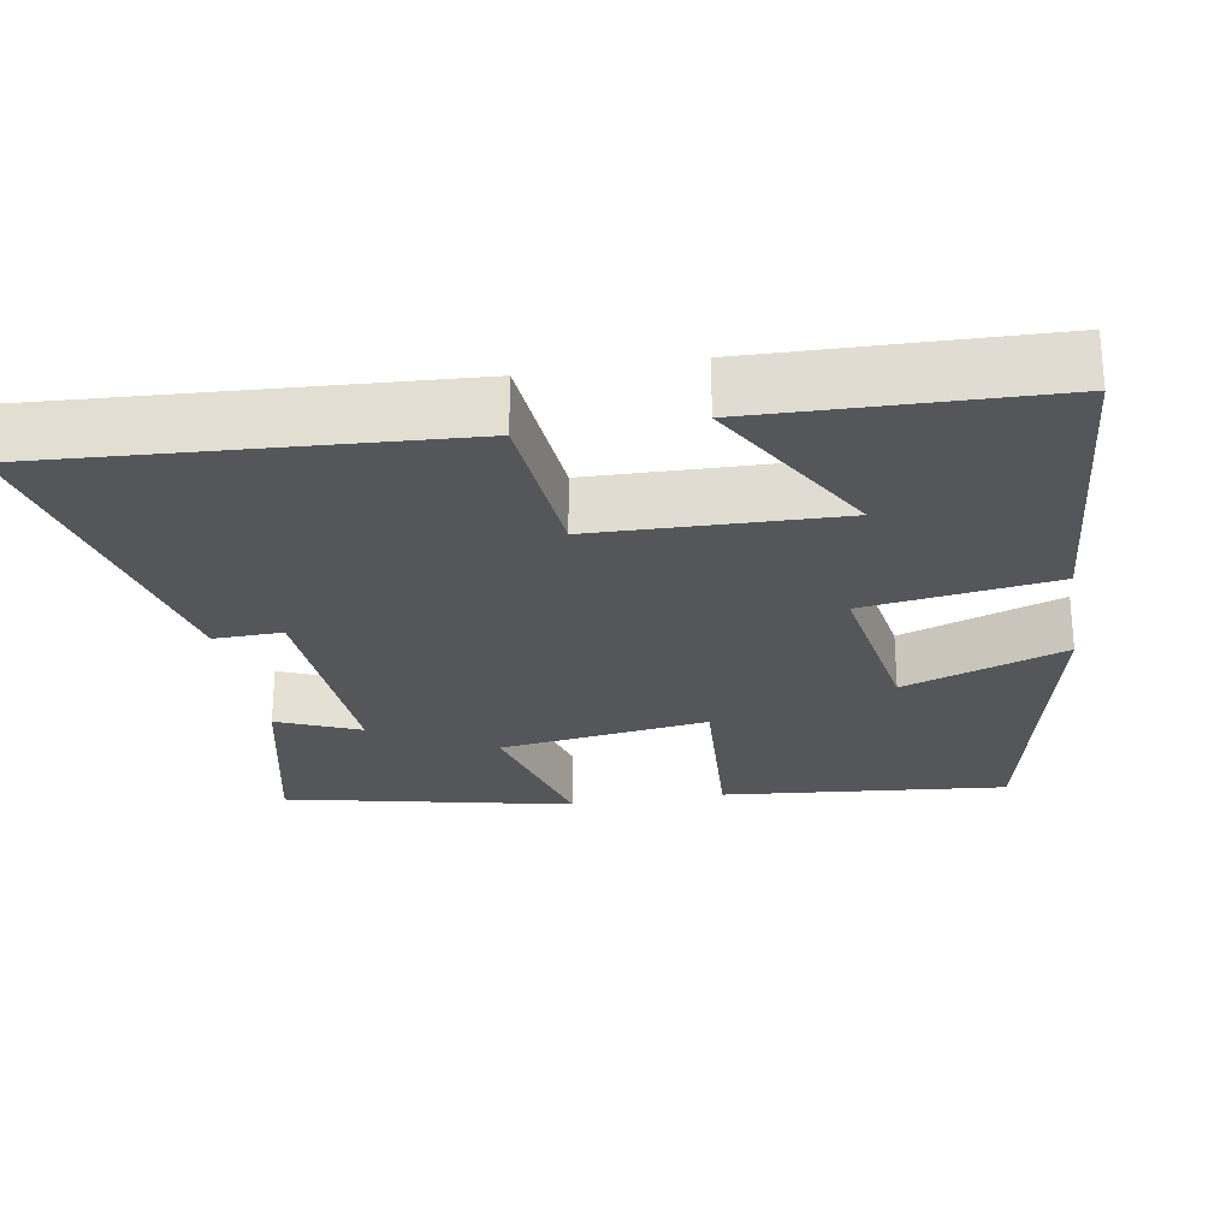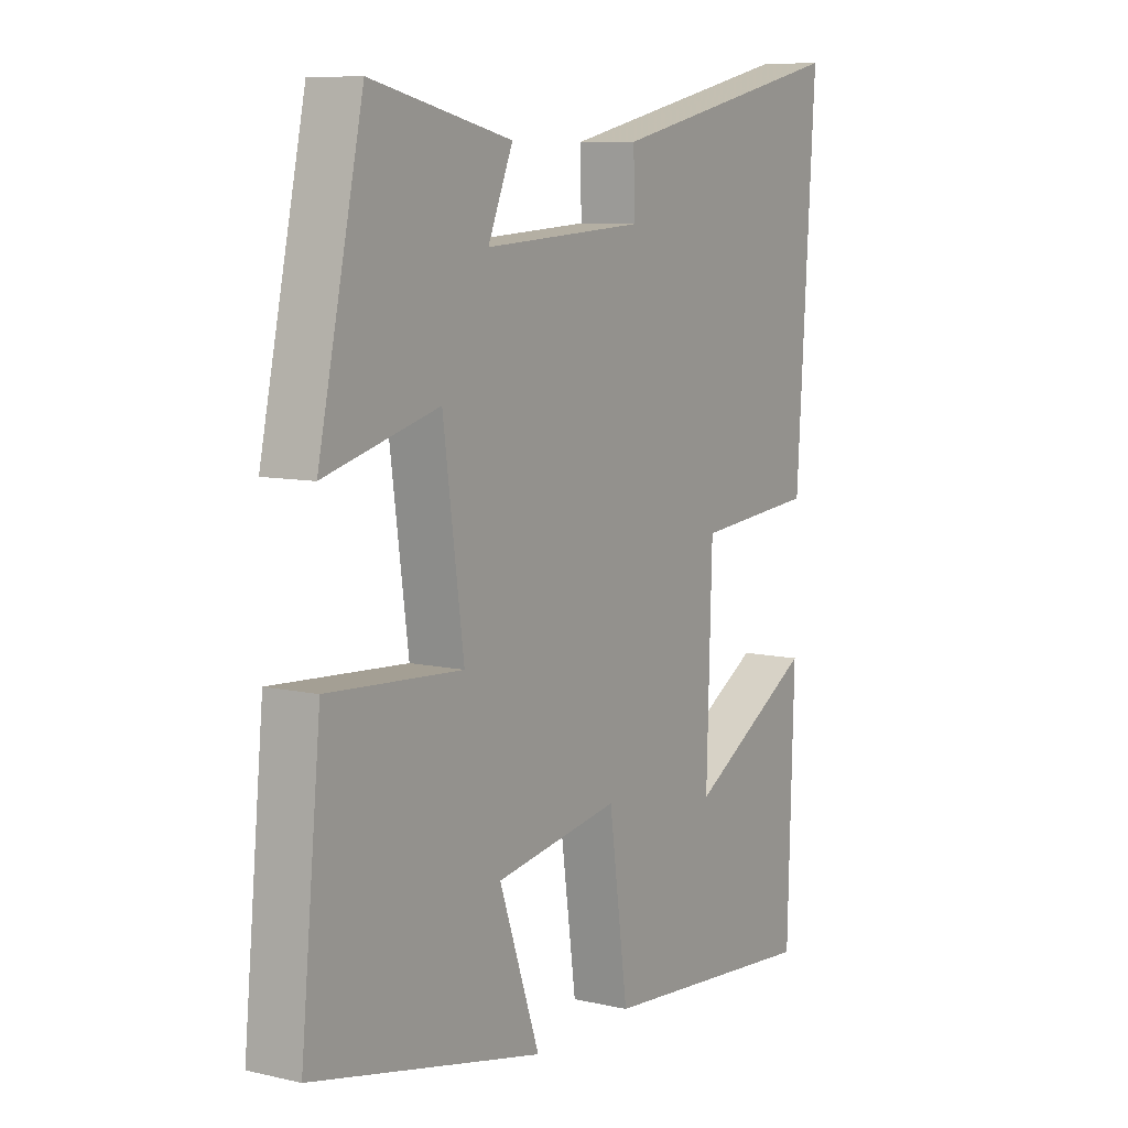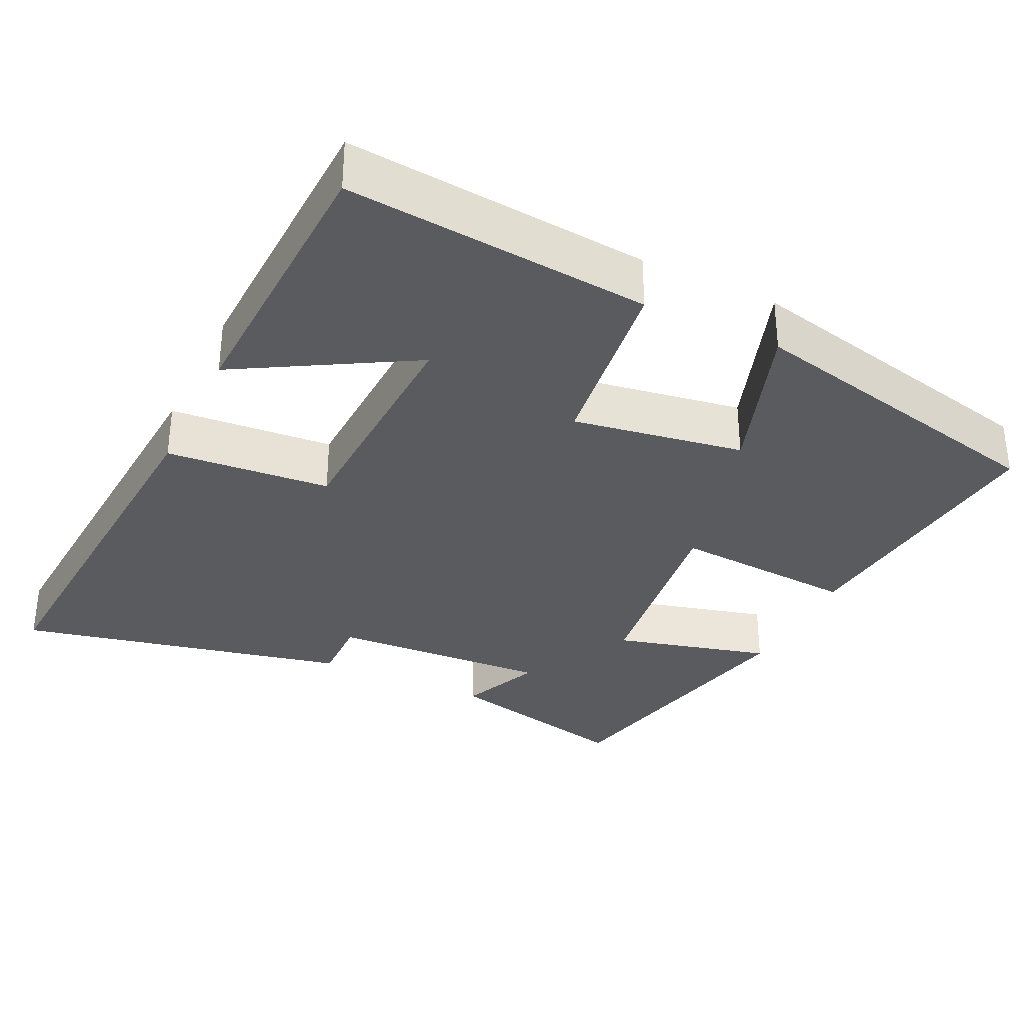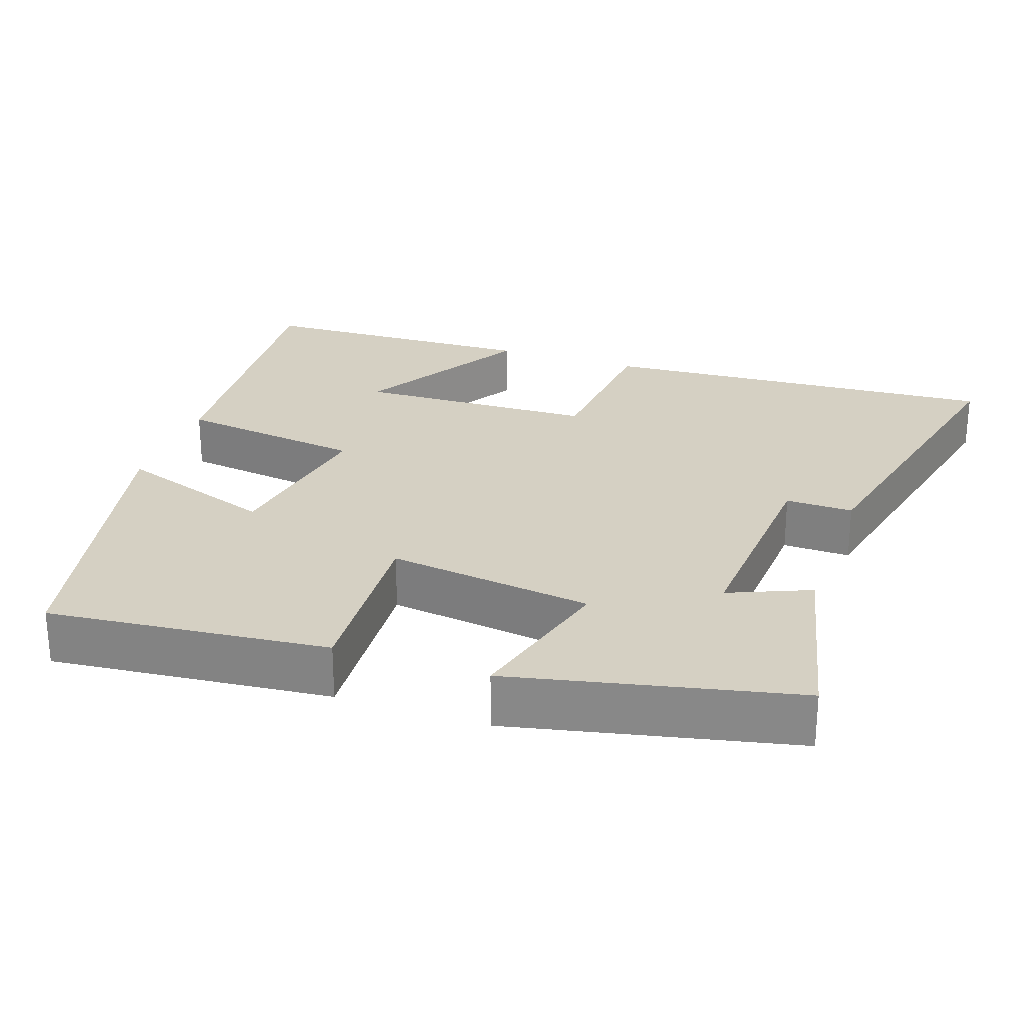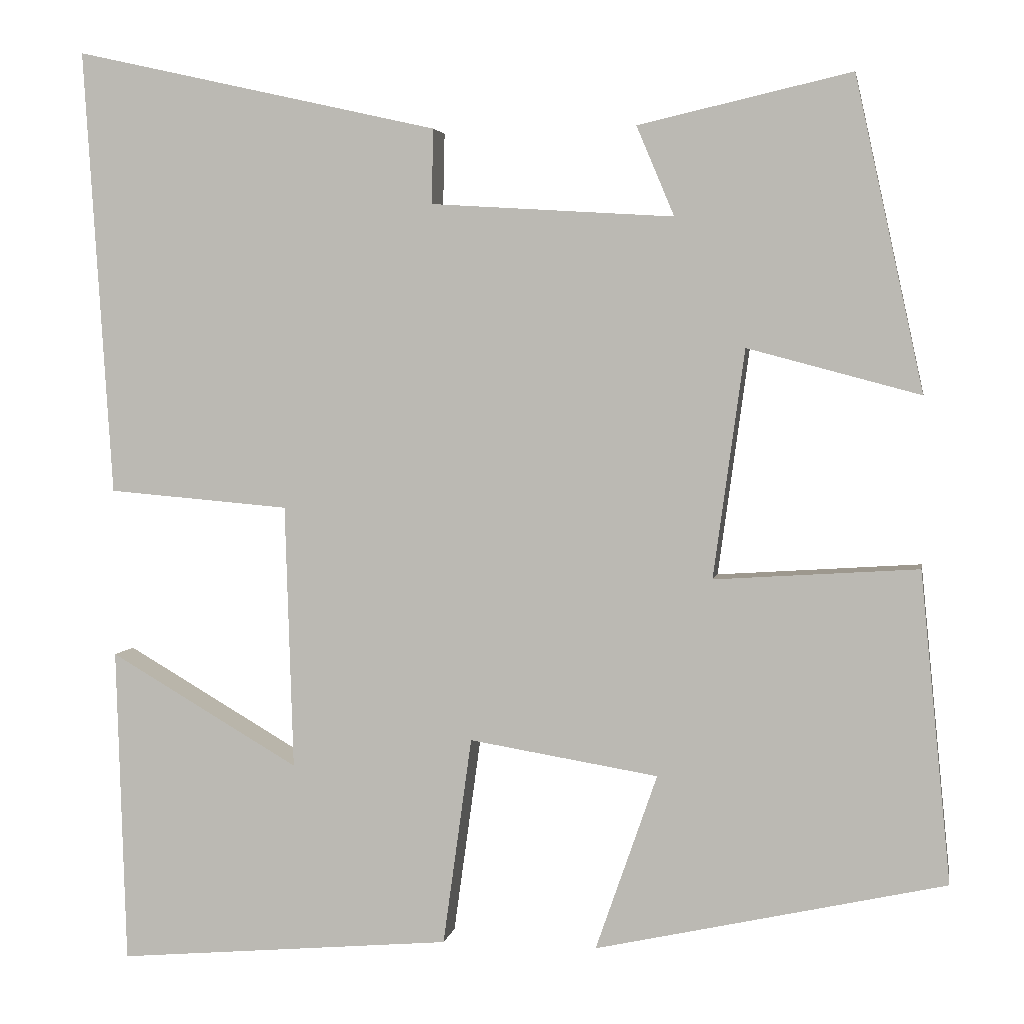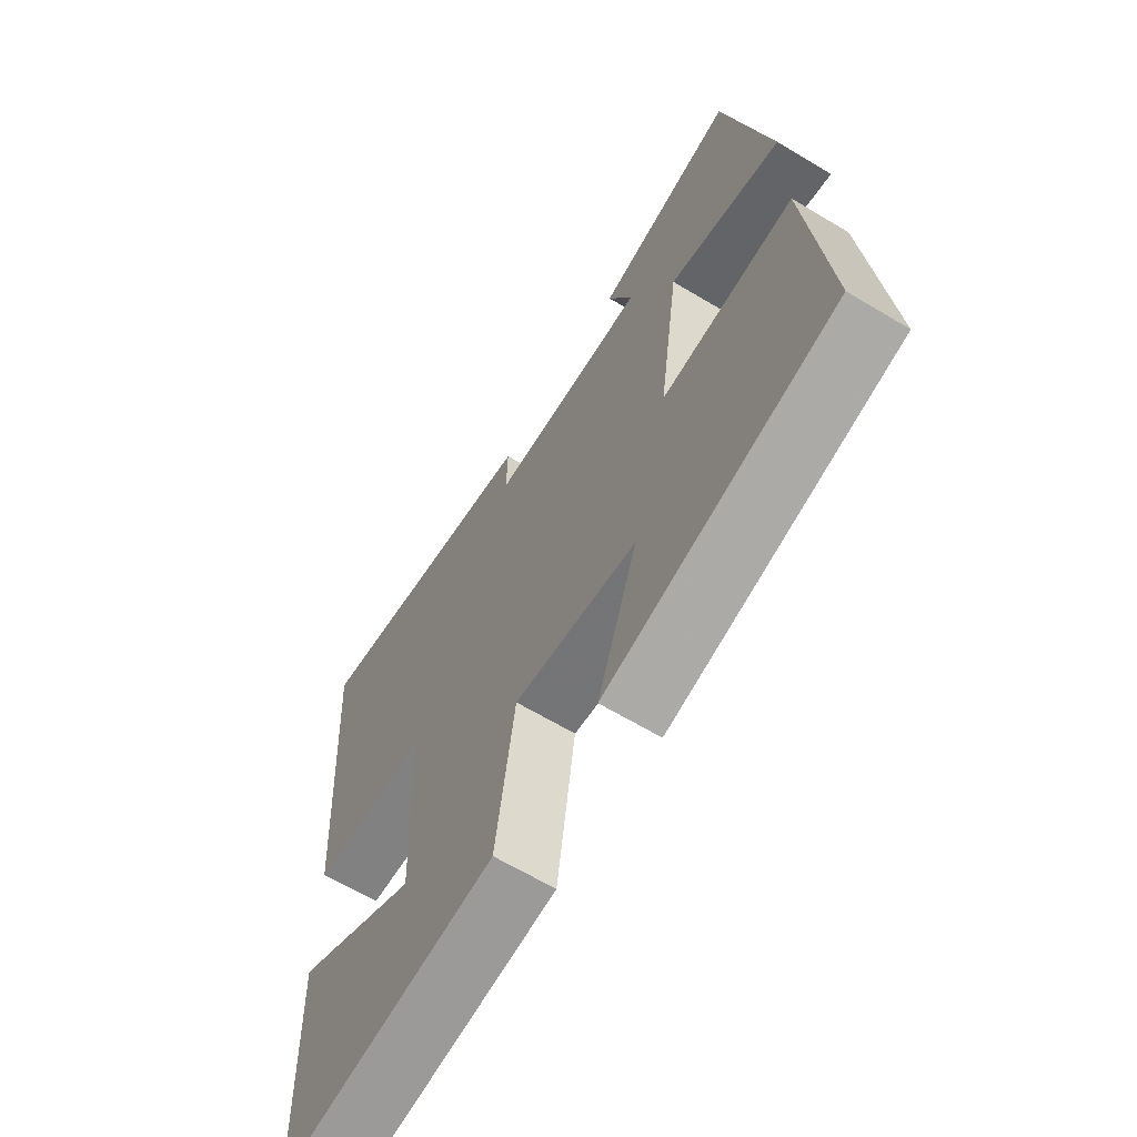
<metadata>
{"format":"obj","ext":"obj","renderer":"f3d","projection":"perspective","resolution":1024,"background":"white","views":[{"elev":-25.8,"azim":99.7,"up":"+Y"},{"elev":8.5,"azim":-58.0,"up":"+Z"},{"elev":-33.1,"azim":154.1,"up":"+Y"},{"elev":26.0,"azim":-70.9,"up":"+Y"},{"elev":3.6,"azim":-170.2,"up":"+Z"},{"elev":-65.0,"azim":-121.1,"up":"+Z"}]}
</metadata>
<code>
v 0.488 0.07 -0.535
v 0.079 0.07 -0.5
v 0.044 0.07 -0.247
v -0.186 0.07 -0.285
v -0.111 0.07 -0.5
v -0.537 0.07 -0.406
v -0.5 0.07 -0.028
v -0.252 0.07 -0.044
v -0.29 0.07 0.234
v -0.5 0.07 0.178
v -0.417 0.07 0.559
v -0.158 0.07 0.5
v -0.204 0.07 0.391
v 0.092 0.07 0.409
v 0.09 0.07 0.5
v 0.535 0.07 0.6
v 0.5 0.07 0.056
v 0.279 0.07 0.037
v 0.269 0.07 -0.285
v 0.5 0.07 -0.15
v 0.488 0 -0.535
v 0.079 0 -0.5
v 0.044 0 -0.247
v -0.186 0 -0.285
v -0.111 0 -0.5
v -0.537 0 -0.406
v -0.5 0 -0.028
v -0.252 0 -0.044
v -0.29 0 0.234
v -0.5 0 0.178
v -0.417 0 0.559
v -0.158 0 0.5
v -0.204 0 0.391
v 0.092 0 0.409
v 0.09 0 0.5
v 0.535 0 0.6
v 0.5 0 0.056
v 0.279 0 0.037
v 0.269 0 -0.285
v 0.5 0 -0.15
f 19 20 1 2
f 18 19 2 3
f 15 16 17 18
f 14 15 18
f 13 14 18 3
f 10 11 12 13
f 9 10 13
f 8 9 13 3
f 7 8 3 4
f 4 5 6 7
f 22 21 40 39
f 23 22 39 38
f 38 37 36 35
f 38 35 34
f 23 38 34 33
f 33 32 31 30
f 33 30 29
f 23 33 29 28
f 24 23 28 27
f 27 26 25 24
f 1 21 22 2
f 2 22 23 3
f 3 23 24 4
f 4 24 25 5
f 5 25 26 6
f 6 26 27 7
f 7 27 28 8
f 8 28 29 9
f 9 29 30 10
f 10 30 31 11
f 11 31 32 12
f 12 32 33 13
f 13 33 34 14
f 14 34 35 15
f 15 35 36 16
f 16 36 37 17
f 17 37 38 18
f 18 38 39 19
f 19 39 40 20
f 20 40 21 1

</code>
